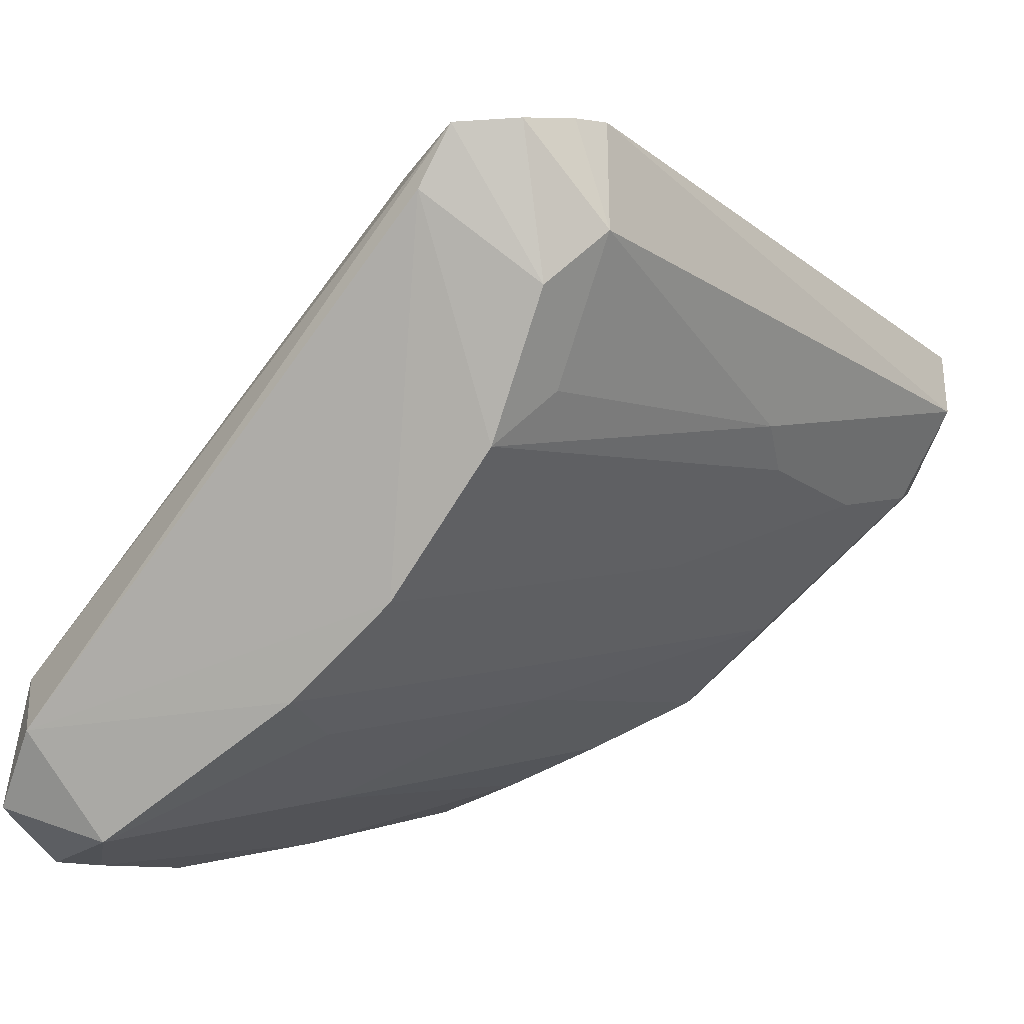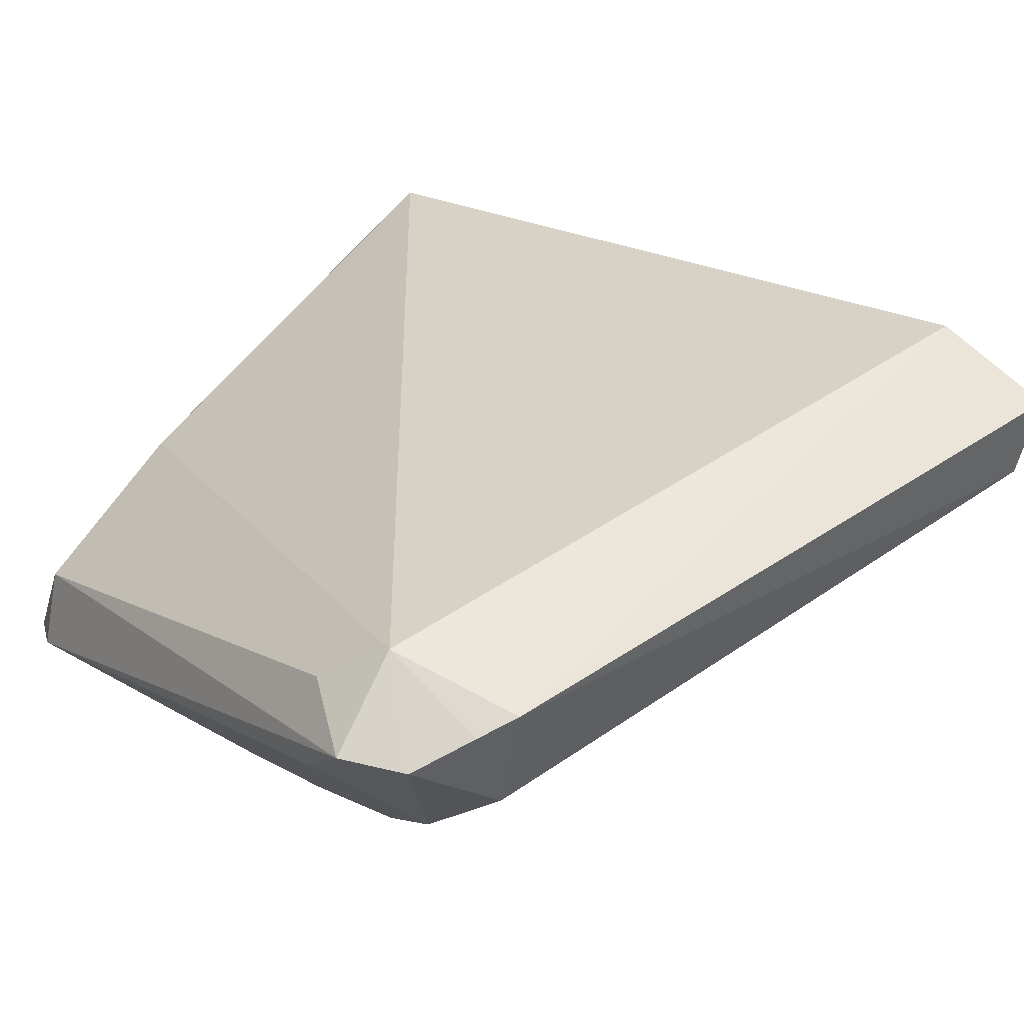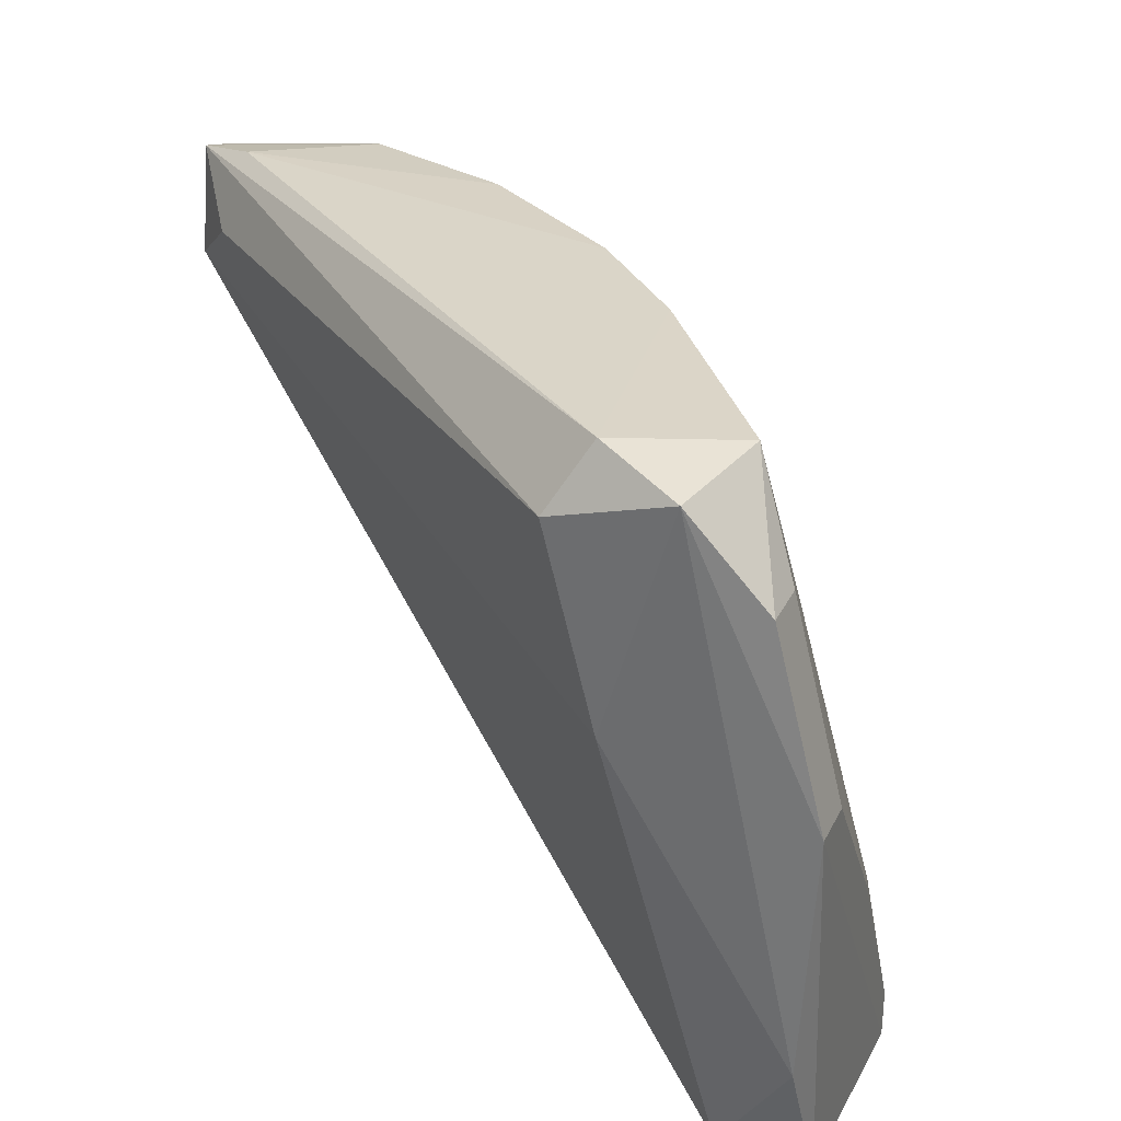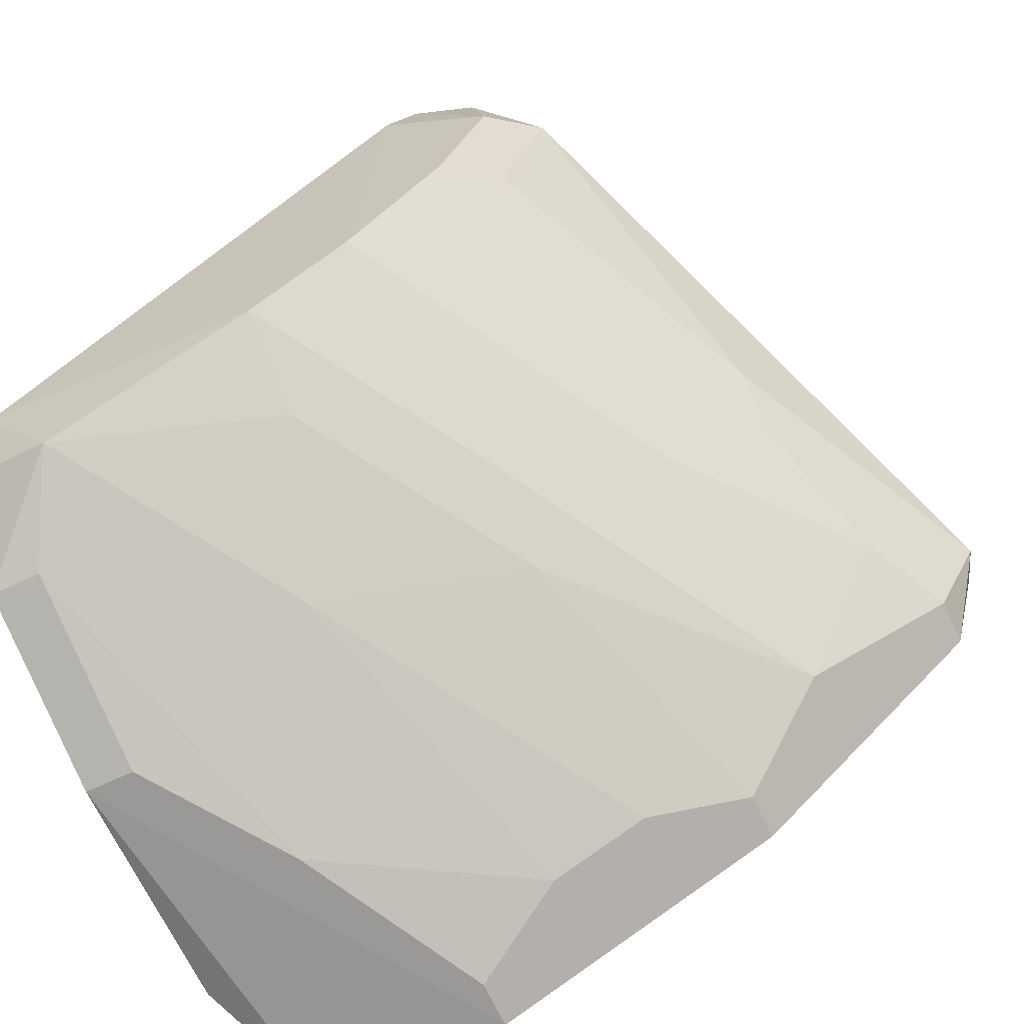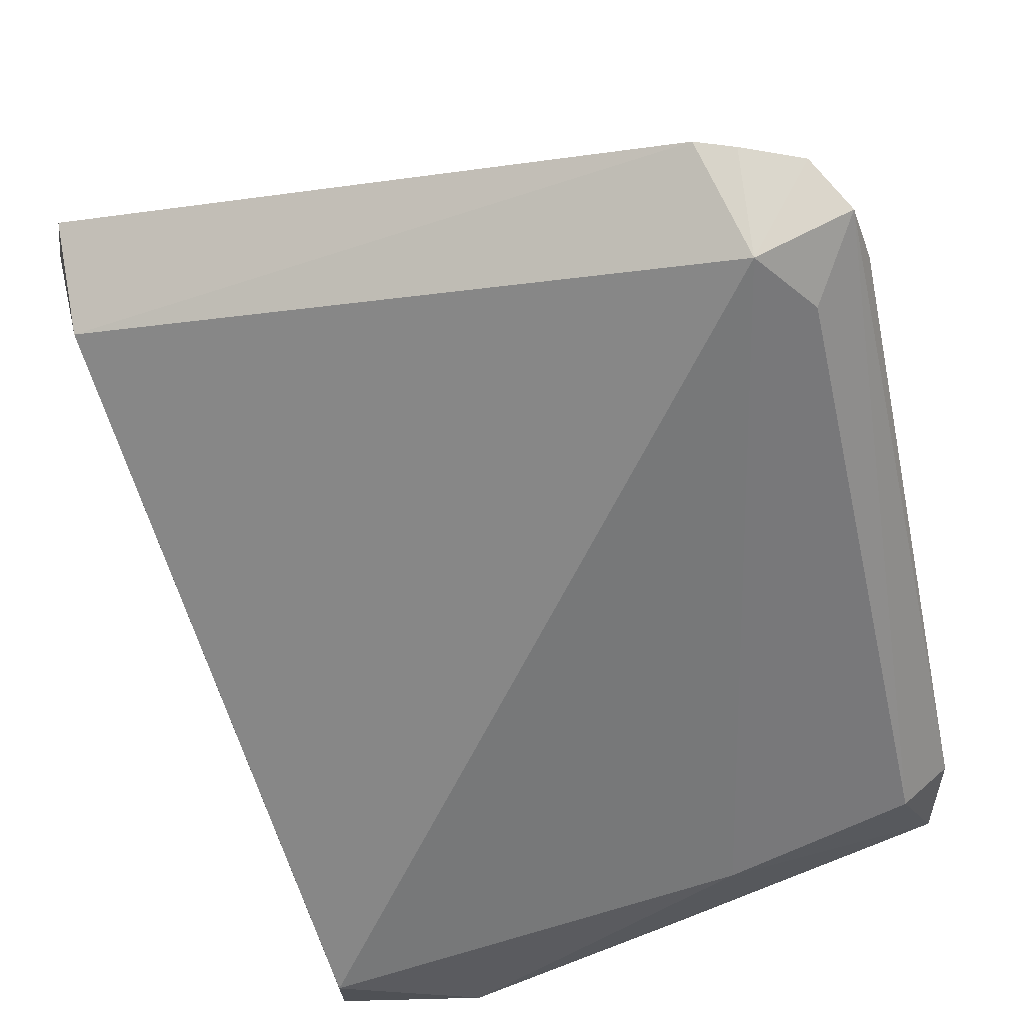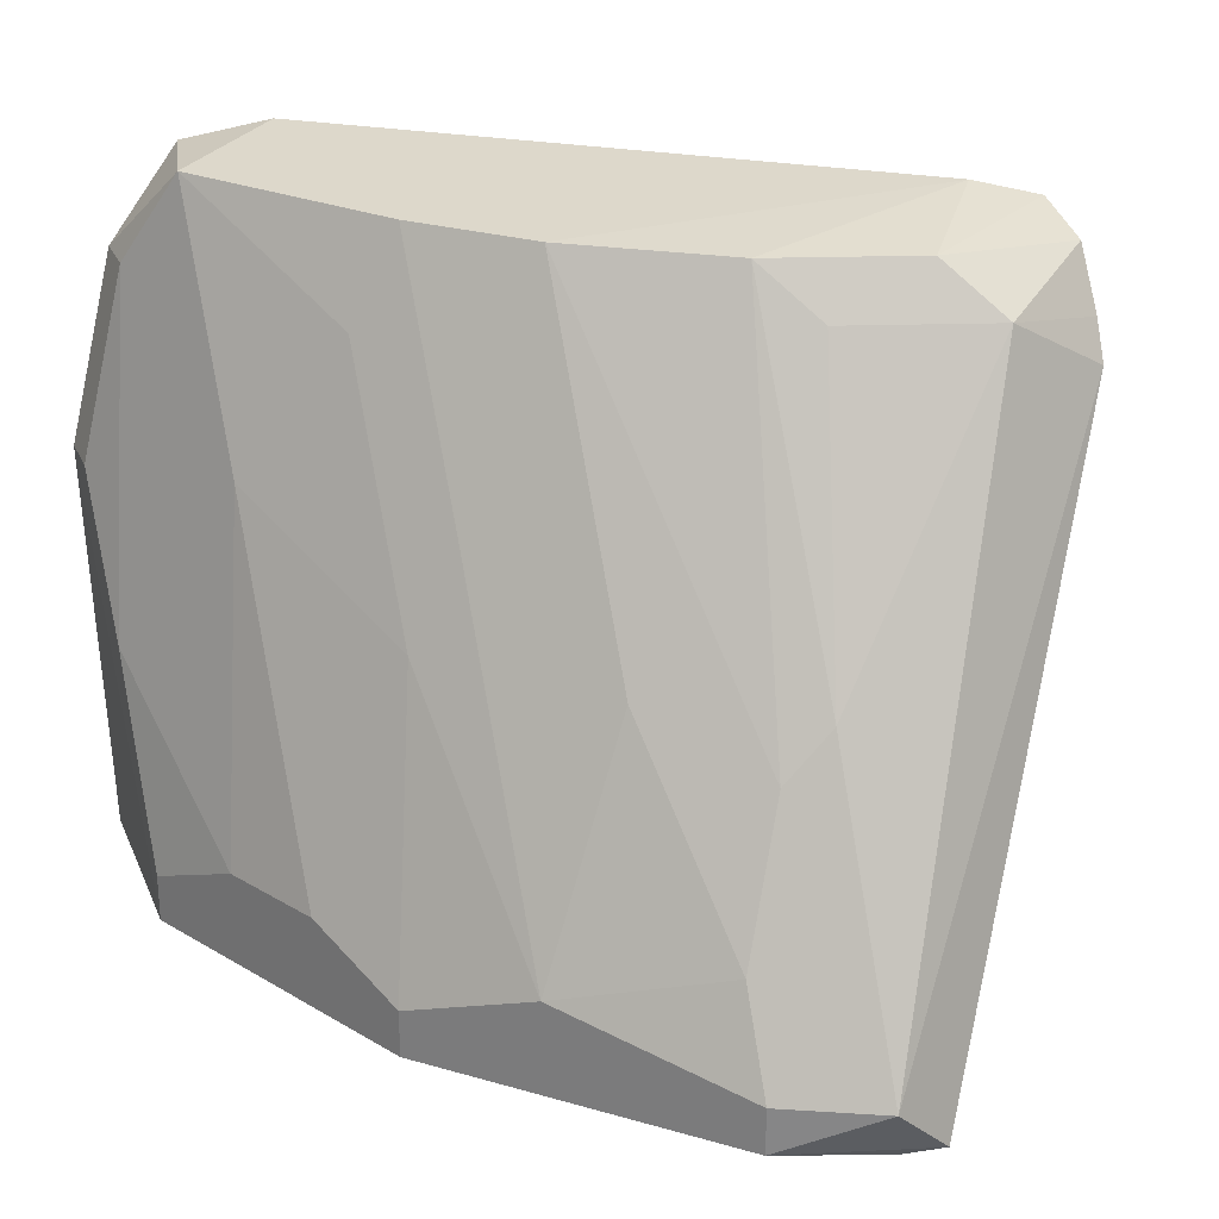
<metadata>
{"format":"obj","ext":"obj","renderer":"f3d","projection":"perspective","resolution":1024,"background":"white","views":[{"elev":5.8,"azim":-164.1,"up":"+Z"},{"elev":75.3,"azim":-147.6,"up":"+Z"},{"elev":30.7,"azim":112.2,"up":"+Y"},{"elev":-68.9,"azim":-154.9,"up":"+Z"},{"elev":71.3,"azim":69.6,"up":"+Z"},{"elev":26.9,"azim":-110.9,"up":"+Y"}]}
</metadata>
<code>
o mouth_cup003_mouth_cup003.001
v -0.1025 0.5063 -0.03455
v -0.01423 0.4005 -0.1827
v -0.01491 0.4953 -0.1381
v -0.02435 0.4481 -0.1853
v -0.1659 0.3726 -0.1098
v -0.01259 0.5034 -0.1614
v -0.02435 0.3726 -0.1664
v -0.06211 0.3726 -0.1853
v -0.01491 0.4575 -0.1475
v -0.01491 0.4481 -0.1853
v -0.02007 0.5078 -0.1454
v -0.09043 0.5047 -0.1192
v -0.1494 0.3668 -0.08132
v -0.02411 0.3724 -0.1843
v -0.09987 0.4858 -0.03425
v -0.01491 0.4858 -0.1758
v -0.1282 0.4953 -0.05313
v -0.03379 0.5047 -0.1664
v -0.09724 0.5087 -0.04608
v -0.1187 0.3726 -0.157
v -0.09043 0.4953 -0.04369
v -0.1471 0.4386 -0.09088
v -0.1728 0.371 -0.07982
v -0.07155 0.5047 -0.1381
v -0.02435 0.4858 -0.1758
v -0.1187 0.5047 -0.06257
v -0.1694 0.3691 -0.08716
v -0.09987 0.3914 -0.1664
v -0.1565 0.4009 -0.1098
v -0.1248 0.4839 -0.03387
v -0.1754 0.382 -0.09088
v -0.1143 0.5022 -0.03374
v -0.1093 0.5047 -0.09088
v -0.06211 0.382 -0.1853
v -0.08099 0.3914 -0.1758
v -0.09987 0.4386 -0.1475
v -0.1376 0.3914 -0.1381
v -0.1659 0.382 -0.1098
v -0.1208 0.491 -0.0334
v -0.1187 0.4953 -0.08145
v -0.1471 0.4292 -0.1003
v -0.04323 0.4198 -0.1853
v -0.06211 0.4575 -0.1664
v -0.07155 0.4858 -0.1475
v -0.1282 0.4386 -0.1192
v -0.09987 0.4575 -0.1381
v -0.1187 0.382 -0.157
f 9 6 3
f 9 2 6
f 9 7 2
f 10 6 2
f 10 8 4
f 11 1 3
f 11 3 6
f 14 2 7
f 14 13 8
f 14 7 13
f 14 10 2
f 14 8 10
f 15 7 9
f 15 13 7
f 16 10 4
f 16 6 10
f 18 11 6
f 18 6 16
f 19 1 11
f 19 11 12
f 20 8 13
f 21 3 1
f 21 1 15
f 21 15 9
f 21 9 3
f 24 12 11
f 24 11 18
f 25 18 16
f 25 16 4
f 26 1 19
f 27 20 13
f 27 5 20
f 27 23 5
f 27 13 23
f 28 8 20
f 30 23 13
f 30 13 15
f 31 17 22
f 31 22 29
f 31 5 23
f 31 30 17
f 31 23 30
f 32 26 17
f 32 1 26
f 32 15 1
f 33 26 19
f 33 19 12
f 34 4 8
f 34 8 28
f 35 34 28
f 38 31 29
f 38 5 31
f 38 29 37
f 38 20 5
f 39 32 17
f 39 17 30
f 39 30 15
f 39 15 32
f 40 33 22
f 40 22 17
f 40 17 26
f 40 26 33
f 41 29 22
f 41 22 33
f 41 33 12
f 41 12 29
f 42 25 4
f 42 4 34
f 42 34 35
f 42 35 18
f 42 18 25
f 43 35 28
f 43 18 35
f 43 36 18
f 43 28 36
f 44 36 24
f 44 24 18
f 44 18 36
f 45 37 29
f 45 29 12
f 46 12 24
f 46 24 36
f 46 36 37
f 46 45 12
f 46 37 45
f 47 37 36
f 47 36 28
f 47 28 20
f 47 38 37
f 47 20 38

</code>
